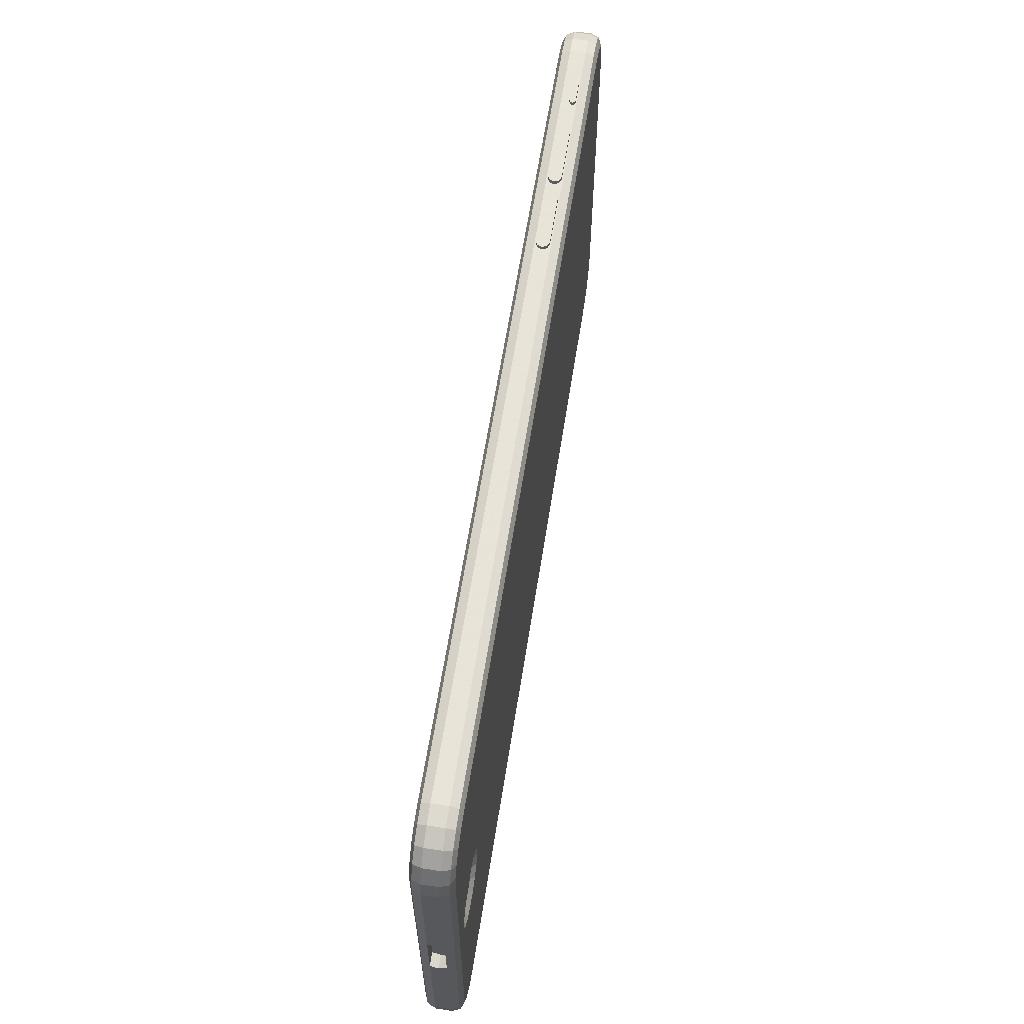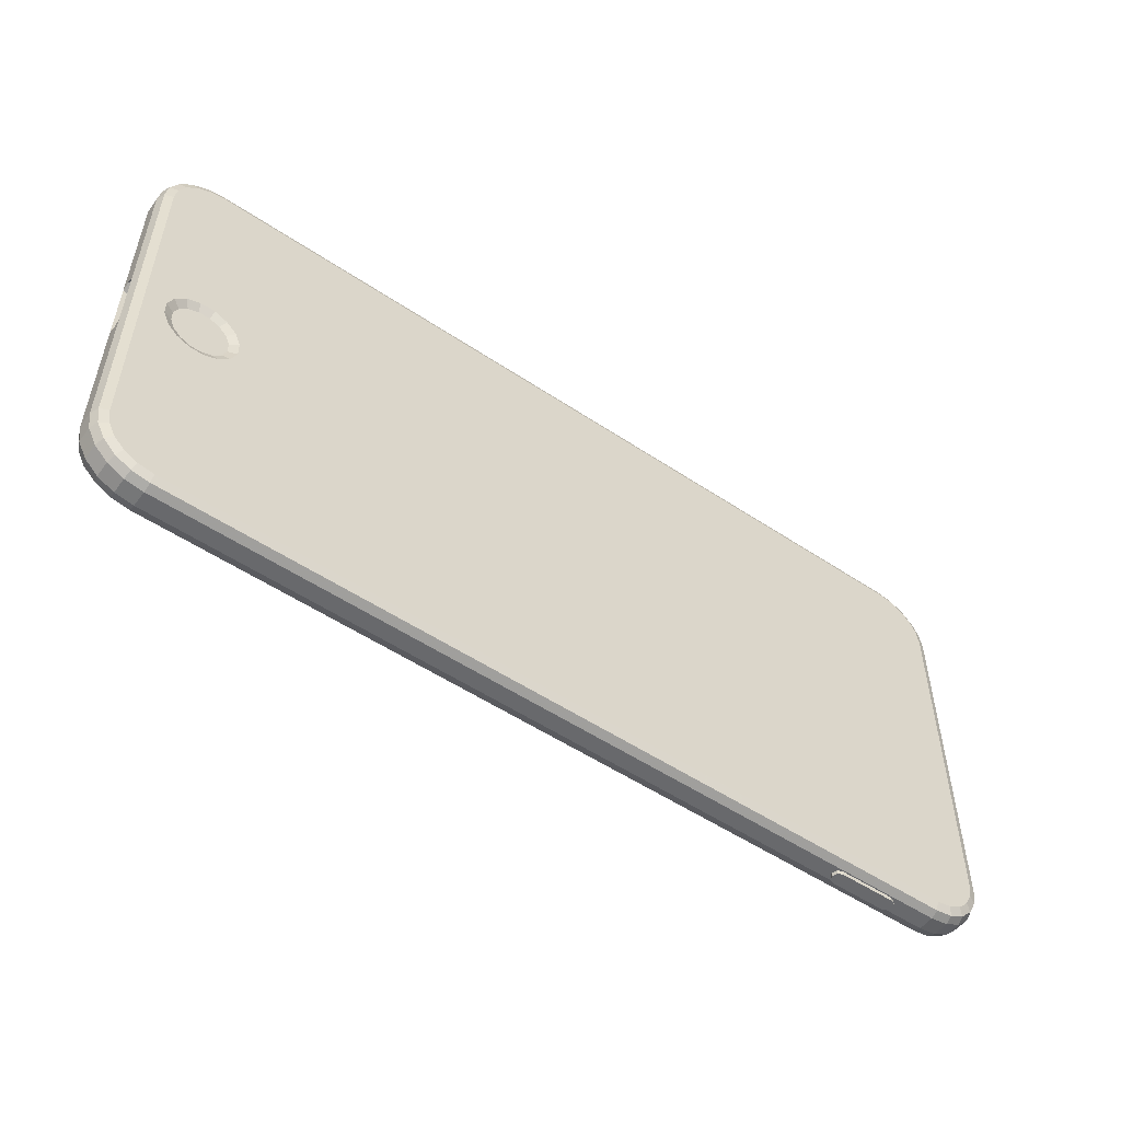
<metadata>
{"format":"obj","ext":"obj","renderer":"f3d","projection":"perspective","resolution":1024,"background":"white","views":[{"elev":61.4,"azim":98.9,"up":"+Z"},{"elev":-52.8,"azim":144.3,"up":"+Z"}]}
</metadata>
<code>
g iPhone
v -22.74 0.000185 -9.454
v -20.06 0.4677 -9.454
v -20.19 0.4677 -10.28
v -20.57 0.4677 -11.03
v -21.17 0.4677 -11.62
v -21.91 0.4677 -12.01
v -22.74 0.4677 -12.14
v -23.57 0.4677 -12.01
v -24.32 0.4677 -11.62
v -24.91 0.4677 -11.03
v -25.29 0.4677 -10.28
v -25.42 0.4677 -9.454
v -25.29 0.4677 -8.625
v -24.91 0.4677 -7.877
v -24.32 0.4677 -7.284
v -23.57 0.4677 -6.903
v -22.74 0.4677 -6.772
v -21.91 0.4677 -6.903
v -21.17 0.4677 -7.284
v -20.57 0.4677 -7.877
v -20.19 0.4677 -8.625
v -20.48 0.4677 -9.454
v -20.59 0.4677 -10.15
v -20.91 0.4677 -10.78
v -21.41 0.4677 -11.28
v -22.04 0.4677 -11.6
v -22.74 0.4677 -11.71
v -23.44 0.4677 -11.6
v -24.07 0.4677 -11.28
v -24.57 0.4677 -10.78
v -24.89 0.4677 -10.15
v -25 0.4677 -9.454
v -24.89 0.4677 -8.756
v -24.57 0.4677 -8.126
v -24.07 0.4677 -7.626
v -23.44 0.4677 -7.305
v -22.74 0.4677 -7.194
v -22.04 0.4677 -7.305
v -21.41 0.4677 -7.626
v -20.91 0.4677 -8.126
v -20.59 0.4677 -8.756
v -20.94 0.1324 -9.454
v -21.02 0.1324 -10.01
v -21.28 0.1324 -10.52
v -21.68 0.1324 -10.92
v -22.18 0.1324 -11.17
v -22.74 0.1324 -11.26
v -23.3 0.1324 -11.17
v -23.8 0.1324 -10.92
v -24.2 0.1324 -10.52
v -24.46 0.1324 -10.01
v -24.55 0.1324 -9.454
v -24.46 0.1324 -8.896
v -24.2 0.1324 -8.392
v -23.8 0.1324 -7.992
v -23.3 0.1324 -7.736
v -22.74 0.1324 -7.647
v -22.18 0.1324 -7.736
v -21.68 0.1324 -7.992
v -21.28 0.1324 -8.392
v -21.02 0.1324 -8.896
v -21.37 0.000185 -9.454
v -21.44 0.000185 -9.877
v -21.64 0.000185 -10.26
v -21.94 0.000185 -10.56
v -22.32 0.000185 -10.76
v -22.74 0.000185 -10.82
v -23.16 0.000185 -10.76
v -23.55 0.000185 -10.56
v -23.85 0.000185 -10.26
v -24.04 0.000185 -9.877
v -24.11 0.000185 -9.454
v -24.04 0.000185 -9.032
v -23.85 0.000185 -8.65
v -23.55 0.000185 -8.348
v -23.16 0.000185 -8.153
v -22.74 0.000185 -8.086
v -22.32 0.000185 -8.153
v -21.94 0.000185 -8.348
v -21.64 0.000185 -8.65
v -21.44 0.000185 -9.032
v -21.51 0.000185 -9.454
v -21.57 0.000185 -9.834
v -21.75 0.000185 -10.18
v -22.02 0.000185 -10.45
v -22.36 0.000185 -10.62
v -22.74 0.000185 -10.68
v -23.12 0.000185 -10.62
v -23.47 0.000185 -10.45
v -23.74 0.000185 -10.18
v -23.91 0.000185 -9.834
v -23.97 0.000185 -9.454
v -23.91 0.000185 -9.074
v -23.74 0.000185 -8.731
v -23.47 0.000185 -8.459
v -23.12 0.000185 -8.284
v -22.74 0.000185 -8.224
v -22.36 0.000185 -8.284
v -22.02 0.000185 -8.459
v -21.75 0.000185 -8.731
v -21.57 0.000185 -9.074
v -20.03 1.837 14.17
v -19.84 1.837 13.89
v -19.9 1.969 13.89
v -20.03 2.024 13.89
v -21.71 1.969 13.89
v -21.76 1.837 13.89
v -21.71 1.704 13.89
v -20.03 1.649 13.89
v -19.9 1.704 13.89
v -21.58 1.837 14.17
v -21.58 2.024 13.89
v -21.58 1.649 13.89
v -19.84 1.837 14.17
v -19.9 1.969 14.17
v -20.03 2.024 14.17
v -21.71 1.969 14.17
v -21.76 1.837 14.17
v -21.71 1.704 14.17
v -20.03 1.649 14.17
v -19.9 1.704 14.17
v -21.58 2.024 14.17
v -21.58 1.649 14.17
v -9.694 1.619 14.22
v -9.293 1.619 13.92
v -9.411 1.903 13.92
v -9.694 2.02 13.92
v -13.3 1.903 13.92
v -13.41 1.619 13.92
v -13.3 1.335 13.92
v -9.694 1.217 13.92
v -9.411 1.335 13.92
v -13.01 1.619 14.22
v -13.01 2.02 13.92
v -13.01 1.217 13.92
v -9.293 1.619 14.22
v -9.411 1.903 14.22
v -9.694 2.02 14.22
v -13.3 1.903 14.22
v -13.41 1.619 14.22
v -13.3 1.335 14.22
v -9.694 1.217 14.22
v -9.411 1.335 14.22
v -13.01 2.02 14.22
v -13.01 1.217 14.22
v -14.33 1.619 14.22
v -13.92 1.619 13.92
v -14.04 1.903 13.92
v -14.33 2.02 13.92
v -17.93 1.903 13.92
v -18.04 1.619 13.92
v -17.93 1.335 13.92
v -14.33 1.217 13.92
v -14.04 1.335 13.92
v -17.64 1.619 14.22
v -17.64 2.02 13.92
v -17.64 1.217 13.92
v -13.92 1.619 14.22
v -14.04 1.903 14.22
v -14.33 2.02 14.22
v -17.93 1.903 14.22
v -18.04 1.619 14.22
v -17.93 1.335 14.22
v -14.33 1.217 14.22
v -14.04 1.335 14.22
v -17.64 2.02 14.22
v -17.64 1.217 14.22
v -17.78 1.619 -14.22
v -17.38 1.619 -13.92
v -17.5 1.903 -13.92
v -17.78 2.02 -13.92
v -21.38 1.903 -13.92
v -21.5 1.619 -13.92
v -21.38 1.335 -13.92
v -17.78 1.217 -13.92
v -17.5 1.335 -13.92
v -21.1 1.619 -14.22
v -21.1 2.02 -13.92
v -21.1 1.217 -13.92
v -17.38 1.619 -14.22
v -17.5 1.903 -14.22
v -17.78 2.02 -14.22
v -21.38 1.903 -14.22
v -21.5 1.619 -14.22
v -21.38 1.335 -14.22
v -17.78 1.217 -14.22
v -17.5 1.335 -14.22
v -21.1 2.02 -14.22
v -21.1 1.217 -14.22
v 23.37 2.538 0.000113
v 25.55 2.77 -0.4345
v 25.22 2.77 -1.238
v 24.6 2.77 -1.852
v 23.8 2.77 -2.185
v 22.93 2.77 -2.185
v 22.13 2.77 -1.852
v 21.51 2.77 -1.238
v 21.18 2.77 -0.4345
v 21.18 2.77 0.4347
v 21.51 2.77 1.238
v 22.13 2.77 1.852
v 22.93 2.77 2.185
v 23.8 2.77 2.185
v 24.6 2.77 1.852
v 25.22 2.77 1.238
v 25.55 2.77 0.4347
v -20.19 2.77 12.61
v 20.19 2.77 12.61
v 27.4 2.089 10.52
v 27.4 2.089 -10.52
v -23.94 2.089 13.99
v 23.94 2.089 13.99
v 27.23 2.089 -11.59
v 20.19 2.77 -12.61
v 26.74 2.089 -12.56
v 25.97 2.089 -13.33
v 25.01 2.089 -13.82
v 23.94 2.089 -13.99
v -23.94 2.089 -13.99
v -20.19 2.77 -12.61
v -25.01 2.089 -13.82
v -25.97 2.089 -13.33
v -26.74 2.089 -12.56
v -27.23 2.089 -11.59
v -27.4 2.089 -10.52
v -27.4 2.089 10.52
v -27.23 2.089 11.59
v -26.74 2.089 12.56
v -25.97 2.089 13.33
v -25.01 2.089 13.82
v -23.88 2.77 13.31
v 23.88 2.77 13.31
v 24.79 2.77 13.16
v 25.57 2.77 12.77
v 26.18 2.77 12.15
v 26.57 2.77 11.38
v 26.72 2.77 10.47
v 26.72 2.77 -10.47
v 26.57 2.77 -11.38
v 26.18 2.77 -12.15
v 25.57 2.77 -12.77
v 24.79 2.77 -13.16
v 23.88 2.77 -13.31
v -23.88 2.77 -13.31
v -24.79 2.77 -13.16
v -25.57 2.77 -12.77
v -26.18 2.77 -12.15
v -26.57 2.77 -11.38
v -26.72 2.77 -10.47
v -26.72 2.77 10.47
v -26.57 2.77 11.38
v -26.18 2.77 12.15
v -25.57 2.77 12.77
v -24.79 2.77 13.16
v -23.92 2.57 13.79
v 23.92 2.57 13.79
v -24.94 2.57 13.63
v 24.94 2.57 13.63
v 25.85 2.57 13.16
v 26.58 2.57 12.44
v 27.04 2.57 11.53
v 27.2 2.57 10.51
v 27.2 2.57 -10.51
v 27.04 2.57 -11.53
v 26.58 2.57 -12.44
v 25.85 2.57 -13.16
v 24.94 2.57 -13.63
v 23.92 2.57 -13.79
v -23.92 2.57 -13.79
v -24.94 2.57 -13.63
v -25.85 2.57 -13.16
v -26.58 2.57 -12.44
v -27.04 2.57 -11.53
v -27.2 2.57 -10.51
v -27.2 2.57 10.51
v -27.04 2.57 11.53
v -26.58 2.57 12.44
v -25.85 2.57 13.16
v -23.94 1.619 13.99
v 23.94 1.619 13.99
v 25.01 1.619 13.82
v 25.97 1.619 13.33
v 26.74 1.619 12.56
v 27.23 1.619 11.59
v 27.4 1.619 10.52
v 27.4 1.619 -10.52
v 27.23 1.619 -11.59
v 26.74 1.619 -12.56
v 25.97 1.619 -13.33
v 25.01 1.619 -13.82
v 23.94 1.619 -13.99
v -23.94 1.619 -13.99
v -25.01 1.619 -13.82
v -25.97 1.619 -13.33
v -26.74 1.619 -12.56
v -27.23 1.619 -11.59
v -27.4 1.619 -10.52
v -27.4 1.619 10.52
v -27.23 1.619 11.59
v -26.74 1.619 12.56
v -25.97 1.619 13.33
v -25.01 1.619 13.82
v 25.01 2.089 13.82
v 25.97 2.089 13.33
v 26.74 2.089 12.56
v 27.23 2.089 11.59
v -24.74 0.4677 11.33
v 24.74 0.4677 11.33
v 27.4 1.149 10.52
v 27.4 1.149 -10.52
v -23.94 1.149 13.99
v 23.94 1.149 13.99
v 27.23 1.149 -11.59
v 24.74 0.4677 -11.33
v 26.74 1.149 -12.56
v 25.97 1.149 -13.33
v 25.01 1.149 -13.82
v 23.94 1.149 -13.99
v -23.94 1.149 -13.99
v -24.74 0.4677 -11.33
v -25.01 1.149 -13.82
v -25.97 1.149 -13.33
v -26.74 1.149 -12.56
v -27.23 1.149 -11.59
v -27.4 1.149 -10.52
v -27.4 1.149 10.52
v -27.23 1.149 11.59
v -26.74 1.149 12.56
v -25.97 1.149 13.33
v -25.01 1.149 13.82
v -23.88 0.4677 13.31
v 23.88 0.4677 13.31
v 24.79 0.4677 13.16
v 25.57 0.4677 12.77
v 26.18 0.4677 12.15
v 26.57 0.4677 11.38
v 26.72 0.4677 10.47
v 26.72 0.4677 -10.47
v 26.57 0.4677 -11.38
v 26.18 0.4677 -12.15
v 25.57 0.4677 -12.77
v 24.79 0.4677 -13.16
v 23.88 0.4677 -13.31
v -23.88 0.4677 -13.31
v -24.79 0.4677 -13.16
v -25.57 0.4677 -12.77
v -26.18 0.4677 -12.15
v -26.57 0.4677 -11.38
v -26.72 0.4677 -10.47
v -26.72 0.4677 10.47
v -26.57 0.4677 11.38
v -26.18 0.4677 12.15
v -25.57 0.4677 12.77
v -24.79 0.4677 13.16
v -23.92 0.6672 13.79
v 23.92 0.6672 13.79
v -24.94 0.6672 13.63
v 24.94 0.6672 13.63
v 25.85 0.6672 13.16
v 26.58 0.6672 12.44
v 27.04 0.6672 11.53
v 27.2 0.6672 10.51
v 27.2 0.6672 -10.51
v 27.04 0.6672 -11.53
v 26.58 0.6672 -12.44
v 25.85 0.6672 -13.16
v 24.94 0.6672 -13.63
v 23.92 0.6672 -13.79
v -23.92 0.6672 -13.79
v -24.94 0.6672 -13.63
v -25.85 0.6672 -13.16
v -26.58 0.6672 -12.44
v -27.04 0.6672 -11.53
v -27.2 0.6672 -10.51
v -27.2 0.6672 10.51
v -27.04 0.6672 11.53
v -26.58 0.6672 12.44
v -25.85 0.6672 13.16
v 25.01 1.149 13.82
v 25.97 1.149 13.33
v 26.74 1.149 12.56
v 27.23 1.149 11.59
v 25.5 2.77 -0.4235
v 25.17 2.77 -1.206
v 24.57 2.77 -1.805
v 23.79 2.77 -2.13
v 22.94 2.77 -2.13
v 22.16 2.77 -1.805
v 21.56 2.77 -1.206
v 21.24 2.77 -0.4235
v 21.24 2.77 0.4237
v 21.56 2.77 1.207
v 22.16 2.77 1.806
v 22.94 2.77 2.13
v 23.79 2.77 2.13
v 24.57 2.77 1.806
v 25.17 2.77 1.207
v 25.5 2.77 0.4237
v 25 2.538 -0.3249
v 24.75 2.538 -0.9254
v 24.29 2.538 -1.385
v 23.69 2.538 -1.634
v 23.04 2.538 -1.634
v 22.44 2.538 -1.385
v 21.98 2.538 -0.9254
v 21.73 2.538 -0.3249
v 21.73 2.538 0.3251
v 21.98 2.538 0.9257
v 22.44 2.538 1.385
v 23.04 2.538 1.634
v 23.69 2.538 1.634
v 24.29 2.538 1.385
v 24.75 2.538 0.9257
v 25 2.538 0.3251
v 24.94 2.538 -0.3137
v 24.7 2.538 -0.8936
v 24.26 2.538 -1.337
v 23.68 2.538 -1.578
v 23.05 2.538 -1.578
v 22.47 2.538 -1.337
v 22.03 2.538 -0.8936
v 21.79 2.538 -0.3137
v 21.79 2.538 0.3139
v 22.03 2.538 0.8938
v 22.47 2.538 1.338
v 23.05 2.538 1.578
v 23.68 2.538 1.578
v 24.26 2.538 1.338
v 24.7 2.538 0.8938
v 24.94 2.538 0.3139
v 27.4 2.089 -1.999
v 27.4 2.089 2
v 27.4 1.619 -2.249
v 27.4 1.619 2.25
v 27.4 1.149 -1.999
v 27.4 1.149 2
v 27.2 0.6672 -1.996
v 27.2 0.6672 1.997
v 26.72 0.4677 -1.989
v 26.72 0.4677 1.989
v 24.74 0.4677 -2.152
v 24.74 0.4677 2.152
v 27.2 2.57 -1.996
v 27.2 2.57 1.997
v 26.72 2.77 -1.989
v 26.72 2.77 1.989
v 26.63 2.089 -1.999
v 26.63 2.089 2
v 26.63 1.619 -2.249
v 26.63 1.619 2.25
v 26.63 1.149 -1.999
v 26.63 1.149 2
v -24.2 2.77 2.488
v -24.2 2.77 -2.487
v -24.97 2.77 -2.487
v -24.97 2.77 2.488
f 83 1 82
f 84 1 83
f 85 1 84
f 86 1 85
f 87 1 86
f 88 1 87
f 89 1 88
f 90 1 89
f 91 1 90
f 92 1 91
f 93 1 92
f 94 1 93
f 95 1 94
f 96 1 95
f 97 1 96
f 98 1 97
f 99 1 98
f 100 1 99
f 101 1 100
f 82 1 101
f 3 23 22 2
f 4 24 23 3
f 5 25 24 4
f 6 26 25 5
f 7 27 26 6
f 8 28 27 7
f 9 29 28 8
f 10 30 29 9
f 11 31 30 10
f 12 32 31 11
f 13 33 32 12
f 14 34 33 13
f 15 35 34 14
f 16 36 35 15
f 17 37 36 16
f 18 38 37 17
f 19 39 38 18
f 20 40 39 19
f 21 41 40 20
f 2 22 41 21
f 23 43 42 22
f 24 44 43 23
f 25 45 44 24
f 26 46 45 25
f 27 47 46 26
f 28 48 47 27
f 29 49 48 28
f 30 50 49 29
f 31 51 50 30
f 32 52 51 31
f 33 53 52 32
f 34 54 53 33
f 35 55 54 34
f 36 56 55 35
f 37 57 56 36
f 38 58 57 37
f 39 59 58 38
f 40 60 59 39
f 41 61 60 40
f 22 42 61 41
f 43 63 62 42
f 44 64 63 43
f 45 65 64 44
f 46 66 65 45
f 47 67 66 46
f 48 68 67 47
f 49 69 68 48
f 50 70 69 49
f 51 71 70 50
f 52 72 71 51
f 53 73 72 52
f 54 74 73 53
f 55 75 74 54
f 56 76 75 55
f 57 77 76 56
f 58 78 77 57
f 59 79 78 58
f 60 80 79 59
f 61 81 80 60
f 42 62 81 61
f 63 83 82 62
f 64 84 83 63
f 65 85 84 64
f 66 86 85 65
f 67 87 86 66
f 68 88 87 67
f 69 89 88 68
f 70 90 89 69
f 71 91 90 70
f 72 92 91 71
f 73 93 92 72
f 74 94 93 73
f 75 95 94 74
f 76 96 95 75
f 77 97 96 76
f 78 98 97 77
f 79 99 98 78
f 80 100 99 79
f 81 101 100 80
f 62 82 101 81
f 115 102 114
f 116 102 115
f 117 111 122
f 118 111 117
f 119 111 118
f 123 111 119
f 121 102 120
f 114 102 121
f 102 116 122 111
f 111 123 120 102
f 104 115 114 103
f 105 116 115 104
f 106 117 122 112
f 107 118 117 106
f 108 119 118 107
f 113 123 119 108
f 110 121 120 109
f 103 114 121 110
f 112 122 116 105
f 109 120 123 113
f 137 124 136
f 138 124 137
f 139 133 144
f 140 133 139
f 141 133 140
f 145 133 141
f 143 124 142
f 136 124 143
f 124 138 144 133
f 133 145 142 124
f 126 137 136 125
f 127 138 137 126
f 128 139 144 134
f 129 140 139 128
f 130 141 140 129
f 135 145 141 130
f 132 143 142 131
f 125 136 143 132
f 134 144 138 127
f 131 142 145 135
f 159 146 158
f 160 146 159
f 161 155 166
f 162 155 161
f 163 155 162
f 167 155 163
f 165 146 164
f 158 146 165
f 146 160 166 155
f 155 167 164 146
f 148 159 158 147
f 149 160 159 148
f 150 161 166 156
f 151 162 161 150
f 152 163 162 151
f 157 167 163 152
f 154 165 164 153
f 147 158 165 154
f 156 166 160 149
f 153 164 167 157
f 180 168 181
f 181 168 182
f 188 177 183
f 183 177 184
f 184 177 185
f 185 177 189
f 186 168 187
f 187 168 180
f 177 188 182 168
f 168 186 189 177
f 169 180 181 170
f 170 181 182 171
f 178 188 183 172
f 172 183 184 173
f 173 184 185 174
f 174 185 189 179
f 175 186 187 176
f 176 187 180 169
f 171 182 188 178
f 179 189 186 175
f 416 190 415
f 417 190 416
f 418 190 417
f 419 190 418
f 420 190 419
f 421 190 420
f 422 190 421
f 423 190 422
f 424 190 423
f 425 190 424
f 426 190 425
f 427 190 426
f 428 190 427
f 429 190 428
f 430 190 429
f 415 190 430
f 282 304 303 281
f 283 305 304 282
f 284 306 305 283
f 285 209 306 284
f 285 434 432 209
f 280 212 211 279
f 287 213 210 286
f 288 215 213 287
f 289 216 215 288
f 290 217 216 289
f 291 218 217 290
f 292 219 218 291
f 293 221 219 292
f 294 222 221 293
f 295 223 222 294
f 296 224 223 295
f 281 303 212 280
f 297 225 224 296
f 298 226 225 297
f 299 227 226 298
f 300 228 227 299
f 301 229 228 300
f 302 230 229 301
f 279 211 230 302
f 228 277 276 227
f 275 250 249 274
f 207 208 214 220
f 226 275 274 225
f 275 226 227 276
f 277 252 251 276
f 229 278 277 228
f 250 275 276 251
f 278 253 252 277
f 278 229 230 257
f 253 278 257 254
f 232 208 207 231
f 233 208 232
f 234 208 233
f 235 208 234
f 236 208 235
f 237 208 236
f 325 324 373 374
f 239 214 238
f 240 214 239
f 241 214 240
f 242 214 241
f 243 214 242
f 244 220 214 243
f 245 220 244
f 246 220 245
f 247 220 246
f 248 220 247
f 249 220 248
f 456 453 454 455
f 251 207 250
f 252 207 251
f 253 207 252
f 254 207 253
f 231 207 254
f 212 256 255 211
f 256 232 231 255
f 254 257 255 231
f 257 230 211 255
f 256 212 303 258
f 232 256 258 233
f 233 258 259 234
f 258 303 304 259
f 259 304 305 260
f 234 259 260 235
f 306 261 260 305
f 261 236 235 260
f 262 237 236 261
f 209 262 261 306
f 209 432 444 262
f 262 444 446 237
f 264 239 238 263
f 213 264 263 210
f 215 265 264 213
f 265 240 239 264
f 265 215 216 266
f 240 265 266 241
f 241 266 267 242
f 266 216 217 267
f 218 268 267 217
f 268 243 242 267
f 219 269 268 218
f 269 244 243 268
f 221 270 269 219
f 270 245 244 269
f 271 246 245 270
f 222 271 270 221
f 223 272 271 222
f 272 247 246 271
f 273 248 247 272
f 224 273 272 223
f 248 273 274 249
f 273 224 225 274
f 379 380 282 281
f 380 381 283 282
f 381 382 284 283
f 382 309 285 284
f 309 436 434 285
f 311 312 280 279
f 310 313 287 286
f 313 315 288 287
f 315 316 289 288
f 316 317 290 289
f 317 318 291 290
f 318 319 292 291
f 319 321 293 292
f 321 322 294 293
f 322 323 295 294
f 323 324 296 295
f 312 379 281 280
f 324 325 297 296
f 325 326 298 297
f 326 327 299 298
f 327 328 300 299
f 328 329 301 300
f 329 330 302 301
f 330 311 279 302
f 376 377 328 327
f 349 350 375 374
f 442 307 320 441
f 374 375 326 325
f 327 326 375 376
f 351 352 377 376
f 377 378 329 328
f 376 375 350 351
f 352 353 378 377
f 330 329 378 357
f 357 378 353 354
f 307 308 332 331
f 308 333 332
f 308 334 333
f 308 335 334
f 308 336 335
f 308 337 336
f 308 442 440 337
f 314 339 338
f 314 340 339
f 314 341 340
f 314 342 341
f 314 343 342
f 314 320 344 343
f 320 345 344
f 320 346 345
f 320 347 346
f 320 348 347
f 320 349 348
f 320 307 350 349
f 307 351 350
f 307 352 351
f 307 353 352
f 307 354 353
f 307 331 354
f 355 356 312 311
f 331 332 356 355
f 355 357 354 331
f 311 330 357 355
f 379 312 356 358
f 358 356 332 333
f 359 358 333 334
f 380 379 358 359
f 381 380 359 360
f 360 359 334 335
f 360 361 382 381
f 335 336 361 360
f 336 337 362 361
f 361 362 309 382
f 362 438 436 309
f 337 440 438 362
f 338 339 364 363
f 363 364 313 310
f 364 365 315 313
f 339 340 365 364
f 316 315 365 366
f 366 365 340 341
f 367 366 341 342
f 317 316 366 367
f 367 368 318 317
f 342 343 368 367
f 368 369 319 318
f 343 344 369 368
f 369 370 321 319
f 344 345 370 369
f 345 346 371 370
f 370 371 322 321
f 371 372 323 322
f 346 347 372 371
f 347 348 373 372
f 372 373 324 323
f 374 373 348 349
f 214 208 199 198
f 445 191 206 446
f 238 214 195 194
f 208 237 203 202
f 237 205 204
f 203 237 204
f 237 206 205
f 201 208 202
f 200 199 208
f 201 200 208
f 195 214 196
f 214 197 196
f 214 198 197
f 193 238 194
f 192 191 238
f 193 192 238
f 192 384 383 191
f 193 385 384 192
f 194 386 385 193
f 195 387 386 194
f 196 388 387 195
f 197 389 388 196
f 198 390 389 197
f 199 391 390 198
f 200 392 391 199
f 201 393 392 200
f 202 394 393 201
f 203 395 394 202
f 204 396 395 203
f 205 397 396 204
f 206 398 397 205
f 191 383 398 206
f 384 400 399 383
f 385 401 400 384
f 386 402 401 385
f 387 403 402 386
f 388 404 403 387
f 389 405 404 388
f 390 406 405 389
f 391 407 406 390
f 392 408 407 391
f 393 409 408 392
f 394 410 409 393
f 395 411 410 394
f 396 412 411 395
f 397 413 412 396
f 398 414 413 397
f 383 399 414 398
f 400 416 415 399
f 401 417 416 400
f 402 418 417 401
f 403 419 418 402
f 404 420 419 403
f 405 421 420 404
f 406 422 421 405
f 407 423 422 406
f 408 424 423 407
f 409 425 424 408
f 410 426 425 409
f 411 427 426 410
f 412 428 427 411
f 413 429 428 412
f 414 430 429 413
f 399 415 430 414
f 450 449 447 448
f 433 286 210 431
f 432 431 443 444
f 431 210 263 443
f 444 443 445 446
f 443 263 238 445
f 452 451 449 450
f 435 310 286 433
f 442 308 307
f 314 441 320
f 442 441 439 440
f 441 314 338 439
f 438 437 435 436
f 437 363 310 435
f 440 439 437 438
f 439 338 363 437
f 445 238 191
f 237 446 206
f 434 450 448 432
f 431 447 449 433
f 432 448 447 431
f 436 452 450 434
f 435 451 452 436
f 433 449 451 435
f 250 456 455 249
f 207 453 456 250
f 220 454 453 207
f 249 455 454 220

</code>
